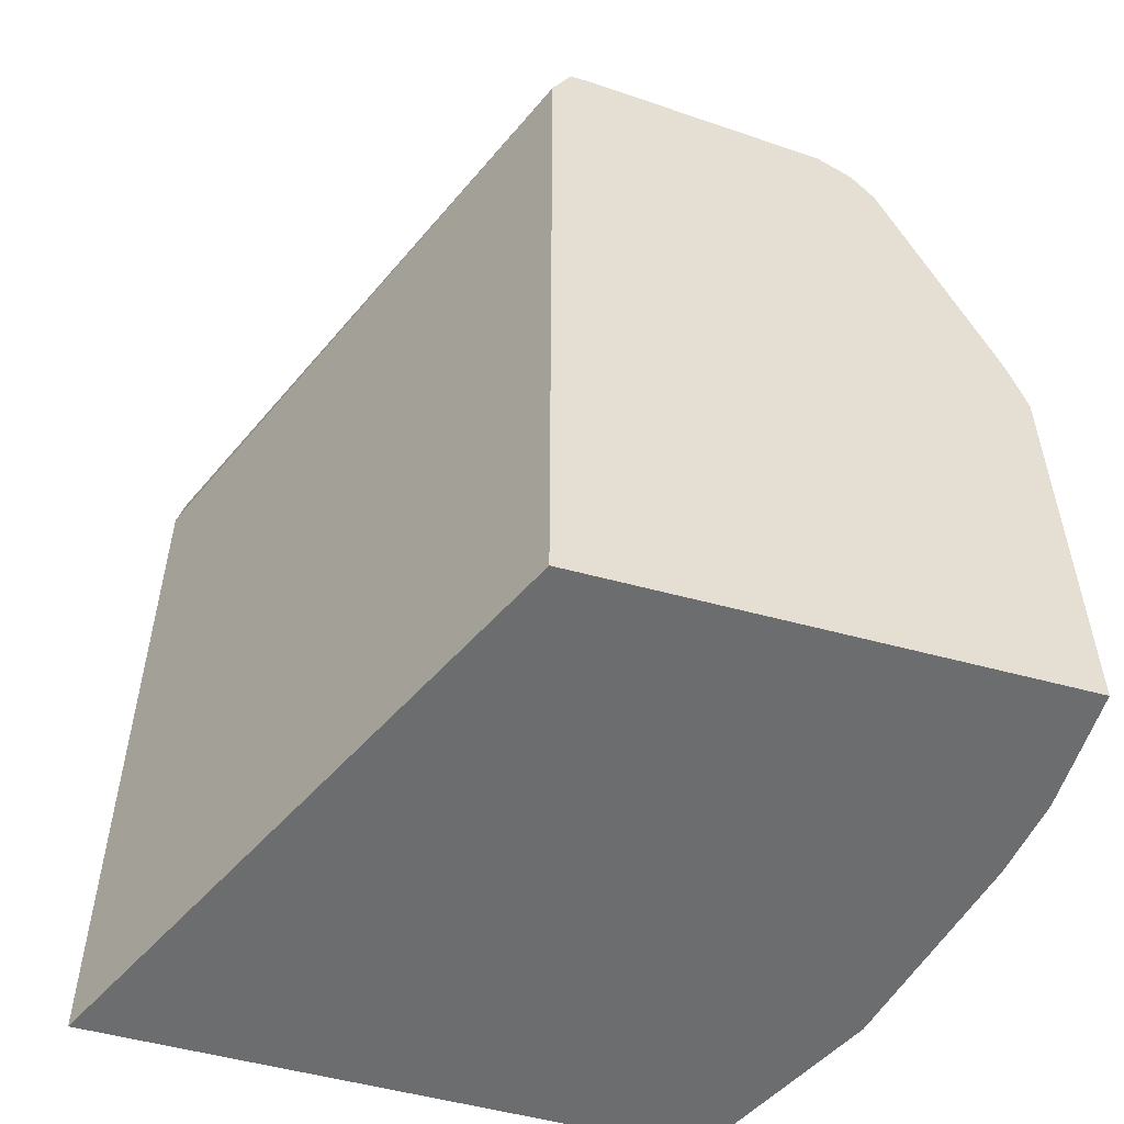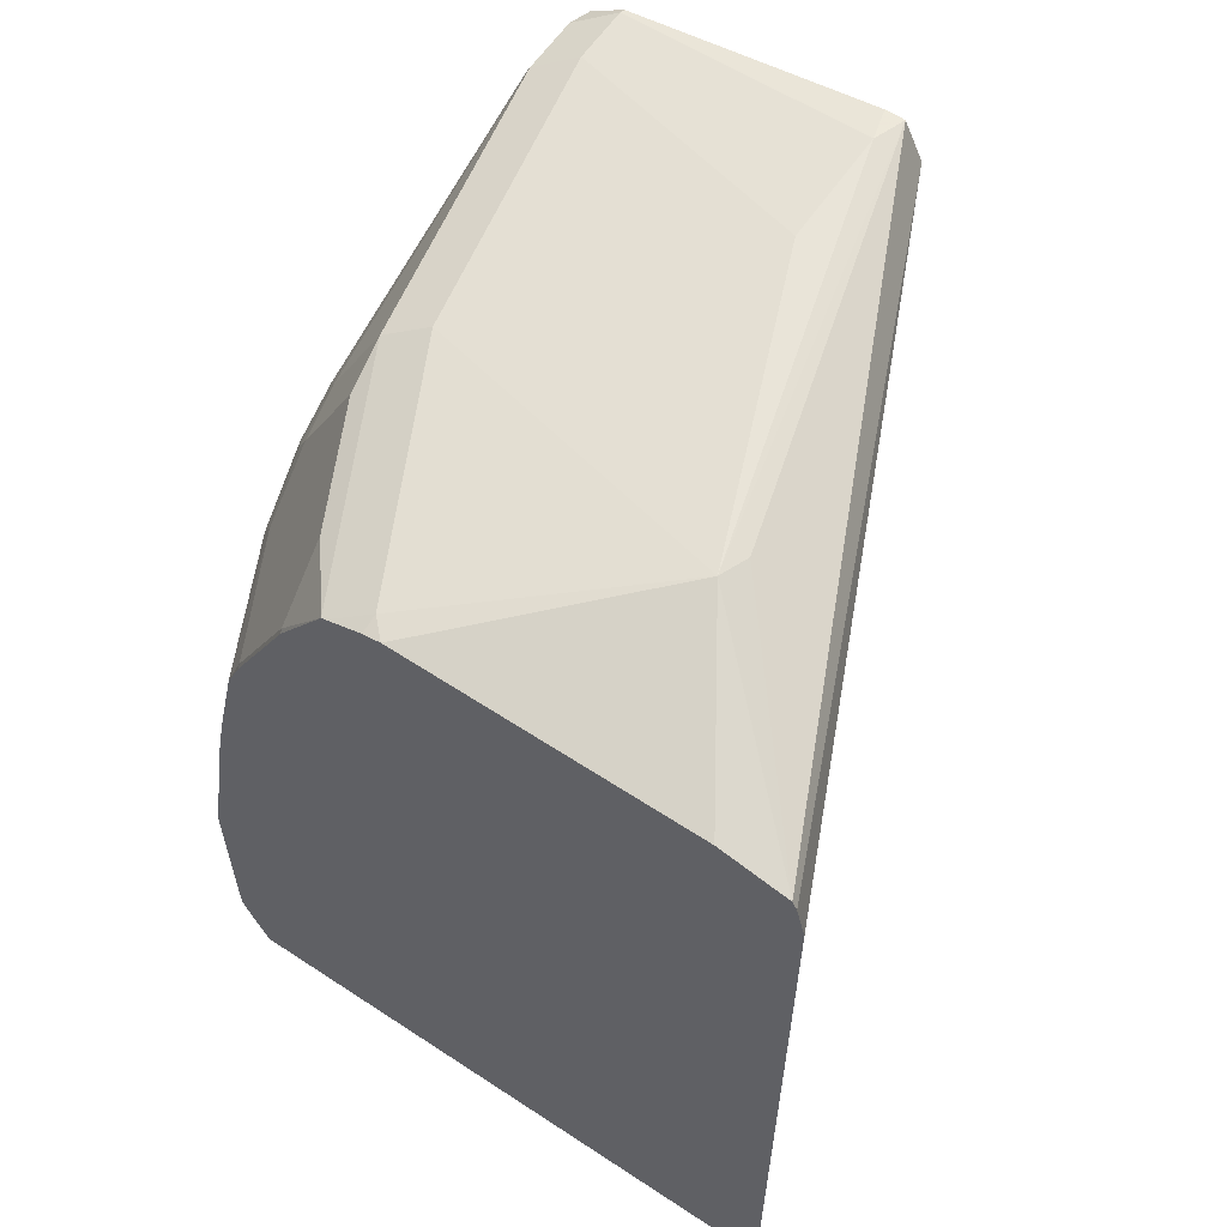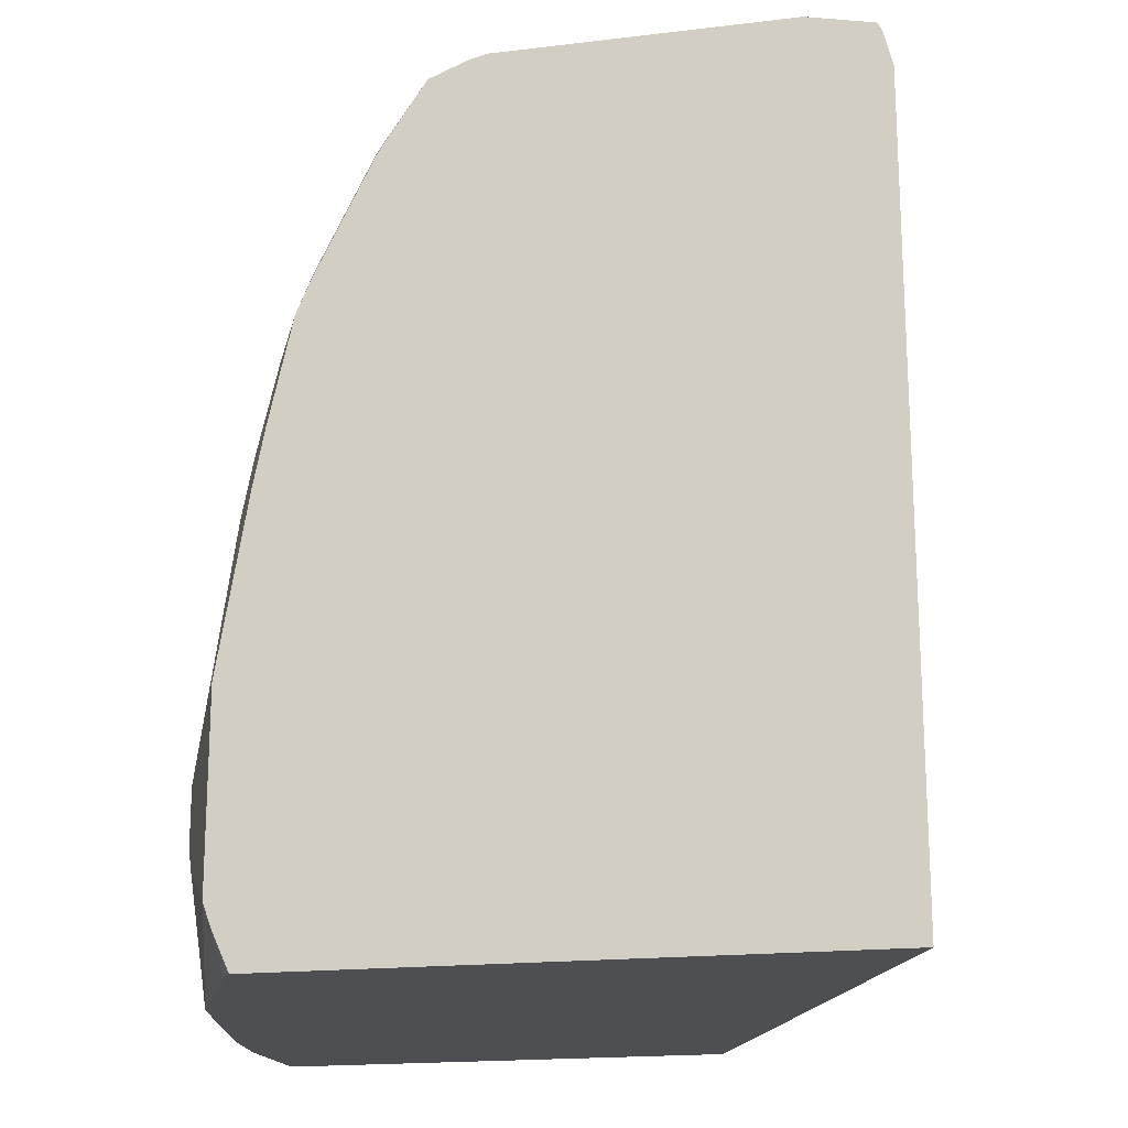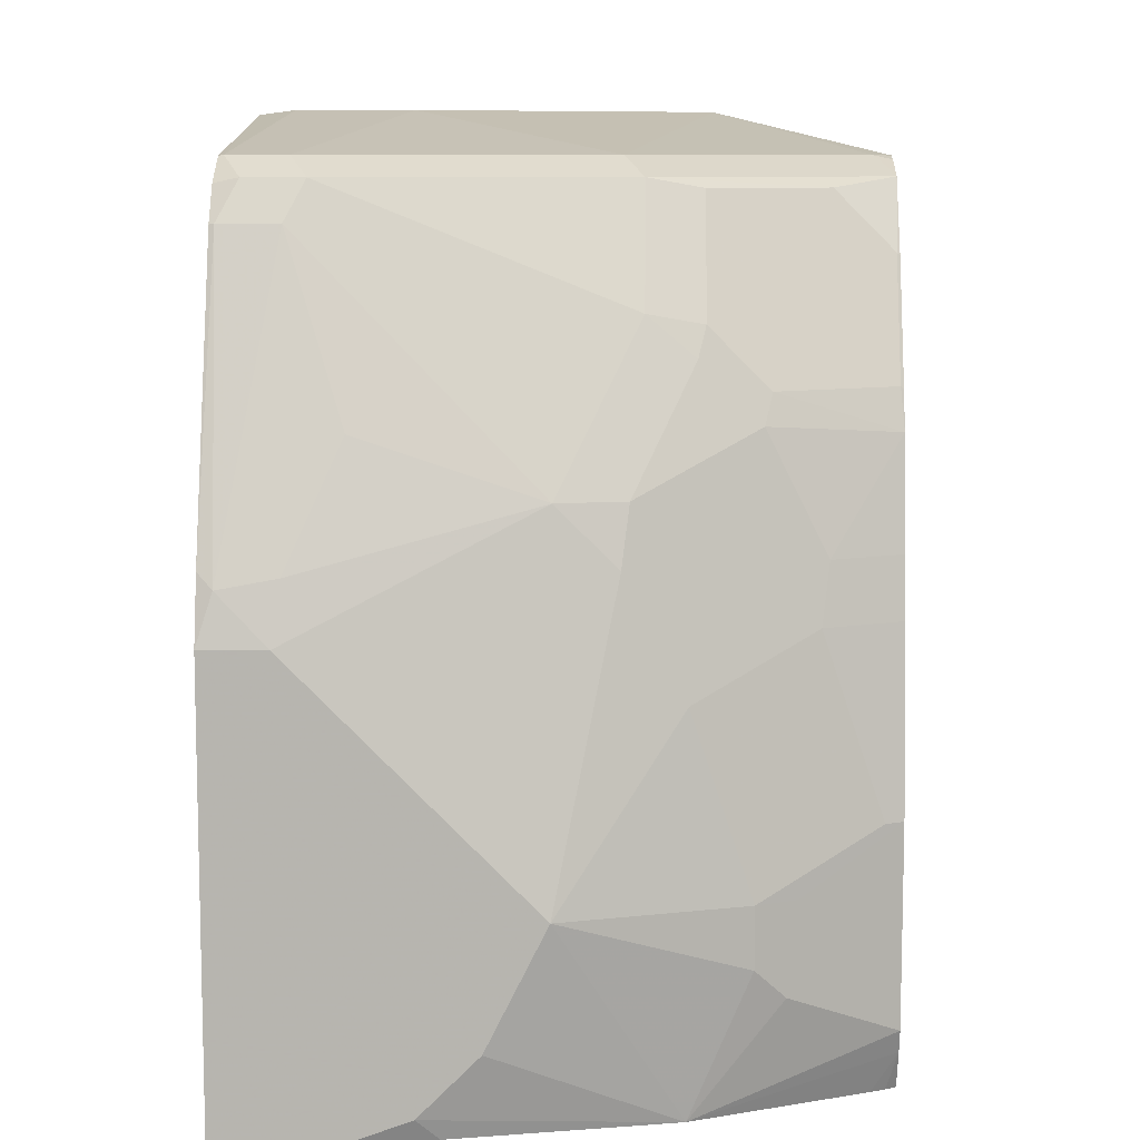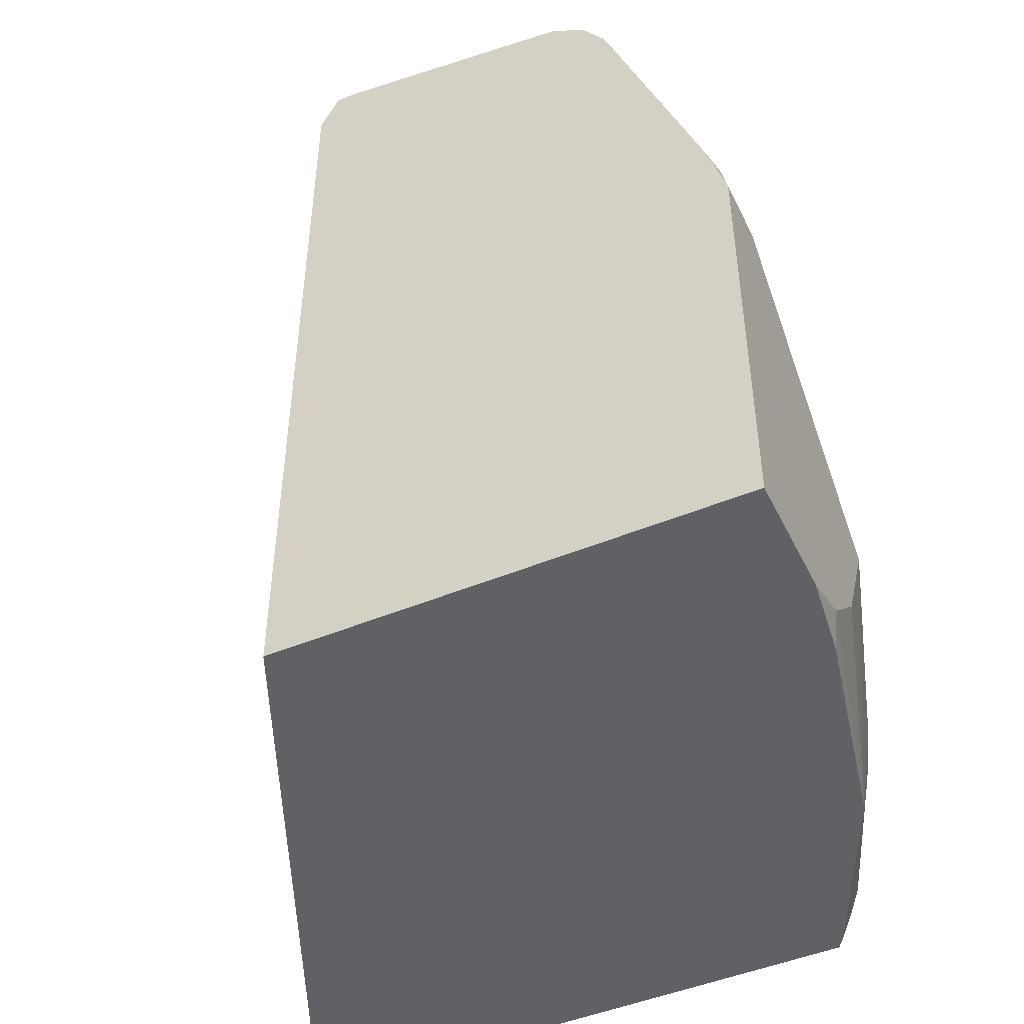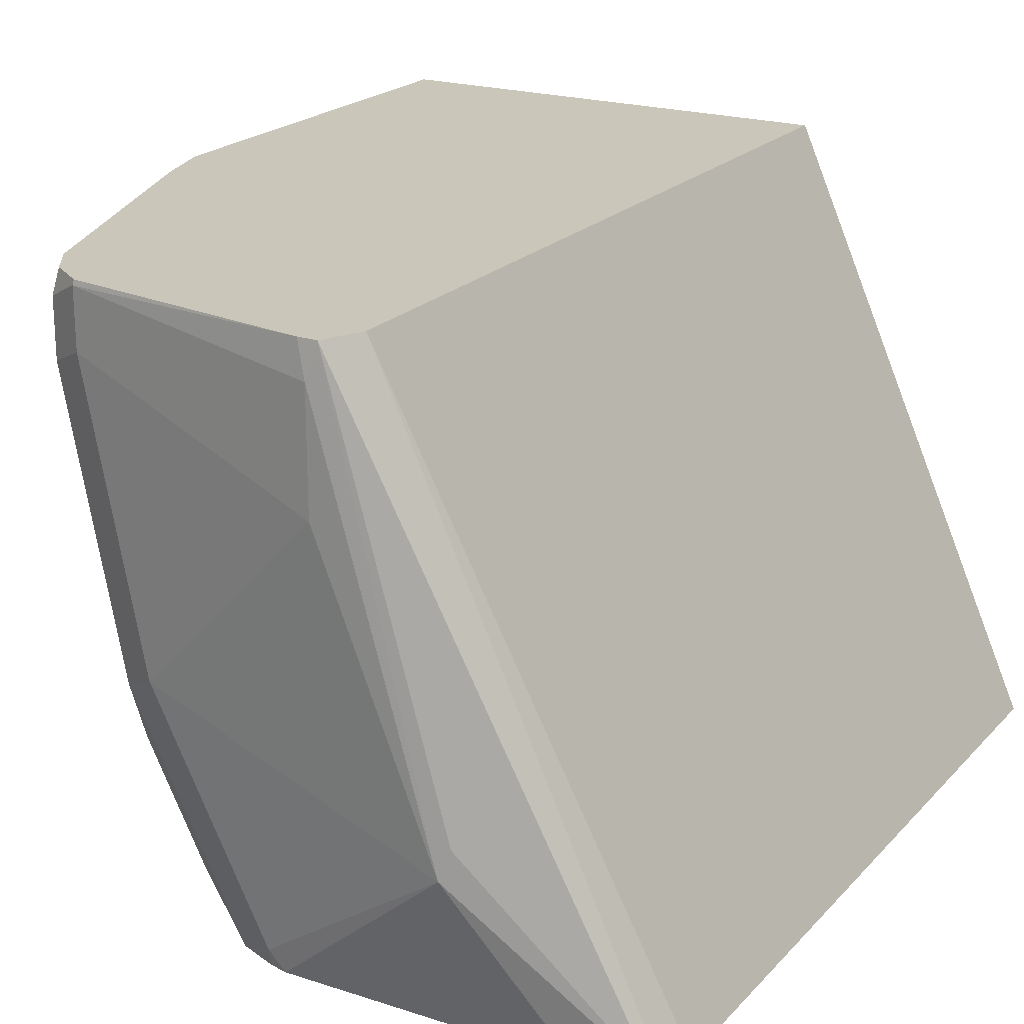
<metadata>
{"format":"obj","ext":"obj","renderer":"f3d","projection":"perspective","resolution":1024,"background":"white","views":[{"elev":-53.9,"azim":-16.1,"up":"+Y"},{"elev":60.4,"azim":-146.0,"up":"+Y"},{"elev":-18.1,"azim":-166.9,"up":"+Y"},{"elev":8.9,"azim":91.6,"up":"+Y"},{"elev":-47.5,"azim":25.1,"up":"+Y"},{"elev":21.1,"azim":-150.0,"up":"+Z"}]}
</metadata>
<code>
v 0.3865 0.09826 -0.3848
v 0.7616 0.09826 -0.3848
v 0.5602 0.09826 0.003243
v 0.3865 0.5975 -0.3848
v 0.7662 0.09826 -0.378
v 0.7731 0.1233 -0.3848
v 0.859 0.09826 0.003243
v 0.5602 0.6349 0.003243
v 0.392 0.6199 -0.3848
v 0.7708 0.09826 -0.3689
v 0.7786 0.1381 -0.3848
v 0.8216 0.09826 -0.2614
v 0.859 0.09826 -0.07469
v 0.859 0.3735 0.003243
v 0.5727 0.6597 0.003243
v 0.3949 0.6255 -0.3848
v 0.7967 0.1867 -0.3485
v 0.8092 0.1867 -0.3237
v 0.8123 0.1681 -0.3174
v 0.7786 0.2615 -0.3848
v 0.852 0.09826 -0.1259
v 0.8216 0.1867 -0.2987
v 0.859 0.2241 -0.1867
v 0.859 0.1494 -0.1494
v 0.859 0.1121 -0.1121
v 0.859 0.3735 -0.03736
v 0.8527 0.4046 -0.006253
v 0.848 0.414 0.003243
v 0.5851 0.6597 0.003243
v 0.5789 0.6629 -0.01871
v 0.5042 0.6629 -0.2801
v 0.498 0.6597 -0.2614
v 0.4369 0.6349 -0.3848
v 0.7967 0.2241 -0.3485
v 0.8092 0.2241 -0.3237
v 0.7599 0.3735 -0.3848
v 0.7842 0.3735 -0.3361
v 0.7842 0.2615 -0.3734
v 0.8216 0.2241 -0.2987
v 0.8216 0.3361 -0.2614
v 0.8216 0.4108 -0.2241
v 0.859 0.2615 -0.1494
v 0.8216 0.4481 -0.1867
v 0.8496 0.4108 -0.04203
v 0.7842 0.5975 -0.03736
v 0.7842 0.5975 -2.383e-05
v 0.7836 0.5968 0.003243
v 0.7469 0.6349 -2.383e-05
v 0.7463 0.6342 0.003243
v 0.5789 0.6629 -0.09338
v 0.7095 0.6349 -0.2241
v 0.6722 0.6349 -0.2987
v 0.6348 0.6349 -0.3734
v 0.6236 0.6349 -0.3848
v 0.7527 0.4108 -0.3848
v 0.7749 0.4108 -0.3407
v 0.7749 0.4855 -0.3034
v 0.8123 0.4481 -0.2287
v 0.8092 0.473 -0.1992
v 0.8216 0.4855 -0.07469
v 0.7718 0.6224 -0.04982
v 0.7718 0.6224 -0.01248
v 0.781 0.6008 0.003243
v 0.7469 0.6349 -0.03736
v 0.7686 0.6193 0.003243
v 0.7345 0.6224 -0.2365
v 0.6601 0.6225 -0.3848
v 0.6575 0.6235 -0.3848
v 0.6348 0.6323 -0.3848
v 0.7444 0.4481 -0.3848
v 0.7376 0.4788 -0.3848
v 0.7656 0.5042 -0.3081
v 0.7749 0.5228 -0.2661
v 0.7718 0.5477 -0.2365
v 0.7282 0.6162 -0.2707
v 0.6909 0.6162 -0.3454
v 0.6971 0.6224 -0.3112
v 0.7656 0.5415 -0.2707
v 0.6909 0.5788 -0.3828
v 0.6901 0.5773 -0.3848
v 0.7274 0.5026 -0.3848
v 0.7282 0.5042 -0.3828
f 37 56 40
f 43 59 45
f 40 56 57
f 40 57 41
f 41 57 58
f 41 58 43
f 43 58 59
f 48 49 65
f 45 61 62
f 43 60 44
f 44 60 45
f 45 59 61
f 45 62 46
f 46 62 63
f 46 63 47
f 37 39 38
f 43 45 60
f 37 40 39
f 29 48 30
f 36 55 56
f 26 41 43
f 26 43 44
f 26 44 27
f 27 44 45
f 27 45 46
f 27 46 28
f 28 46 47
f 48 65 62
f 29 49 48
f 30 50 31
f 30 48 64
f 30 64 50
f 31 50 51
f 31 51 52
f 31 52 53
f 31 53 54
f 31 54 33
f 36 56 37
f 48 62 61
f 56 71 57
f 50 64 51
f 66 74 78
f 66 78 75
f 67 77 76
f 67 76 79
f 67 79 80
f 71 81 82
f 71 82 72
f 66 77 67
f 72 82 79
f 72 76 75
f 72 75 78
f 72 78 73
f 73 78 74
f 79 82 80
f 80 82 81
f 26 42 41
f 72 79 76
f 66 76 77
f 66 75 76
f 62 65 63
f 51 64 66
f 51 66 67
f 51 67 52
f 52 67 53
f 53 67 68
f 53 68 69
f 53 69 54
f 55 70 56
f 56 70 71
f 57 72 73
f 57 73 58
f 57 71 72
f 58 73 59
f 59 73 74
f 59 74 61
f 61 66 64
f 61 74 66
f 48 61 64
f 23 41 42
f 16 31 33
f 23 39 40
f 1 70 55
f 1 55 36
f 1 36 20
f 1 20 11
f 1 11 6
f 1 6 2
f 2 6 5
f 1 71 70
f 3 7 14
f 3 47 63
f 3 63 65
f 3 65 49
f 3 49 29
f 3 29 15
f 3 15 8
f 4 8 9
f 3 14 28
f 1 81 71
f 1 80 81
f 1 67 80
f 23 40 41
f 1 2 5
f 1 5 10
f 1 10 12
f 1 12 21
f 1 21 13
f 1 13 7
f 1 7 3
f 1 3 8
f 1 8 4
f 1 4 9
f 1 9 16
f 1 16 33
f 1 33 54
f 1 54 69
f 1 69 68
f 1 68 67
f 5 6 10
f 6 11 12
f 3 28 47
f 7 13 25
f 15 29 30
f 15 30 31
f 15 31 32
f 15 32 16
f 16 32 31
f 6 12 10
f 17 35 18
f 14 27 28
f 18 35 39
f 18 22 19
f 20 36 37
f 20 37 38
f 20 38 39
f 20 39 35
f 20 35 34
f 22 39 23
f 18 39 22
f 14 26 27
f 17 34 35
f 12 25 21
f 13 21 25
f 7 24 23
f 7 23 42
f 7 42 26
f 7 26 14
f 8 15 16
f 7 25 24
f 11 17 18
f 8 16 9
f 11 19 12
f 11 20 34
f 11 34 17
f 12 19 22
f 12 22 23
f 12 23 24
f 12 24 25
f 11 18 19

</code>
